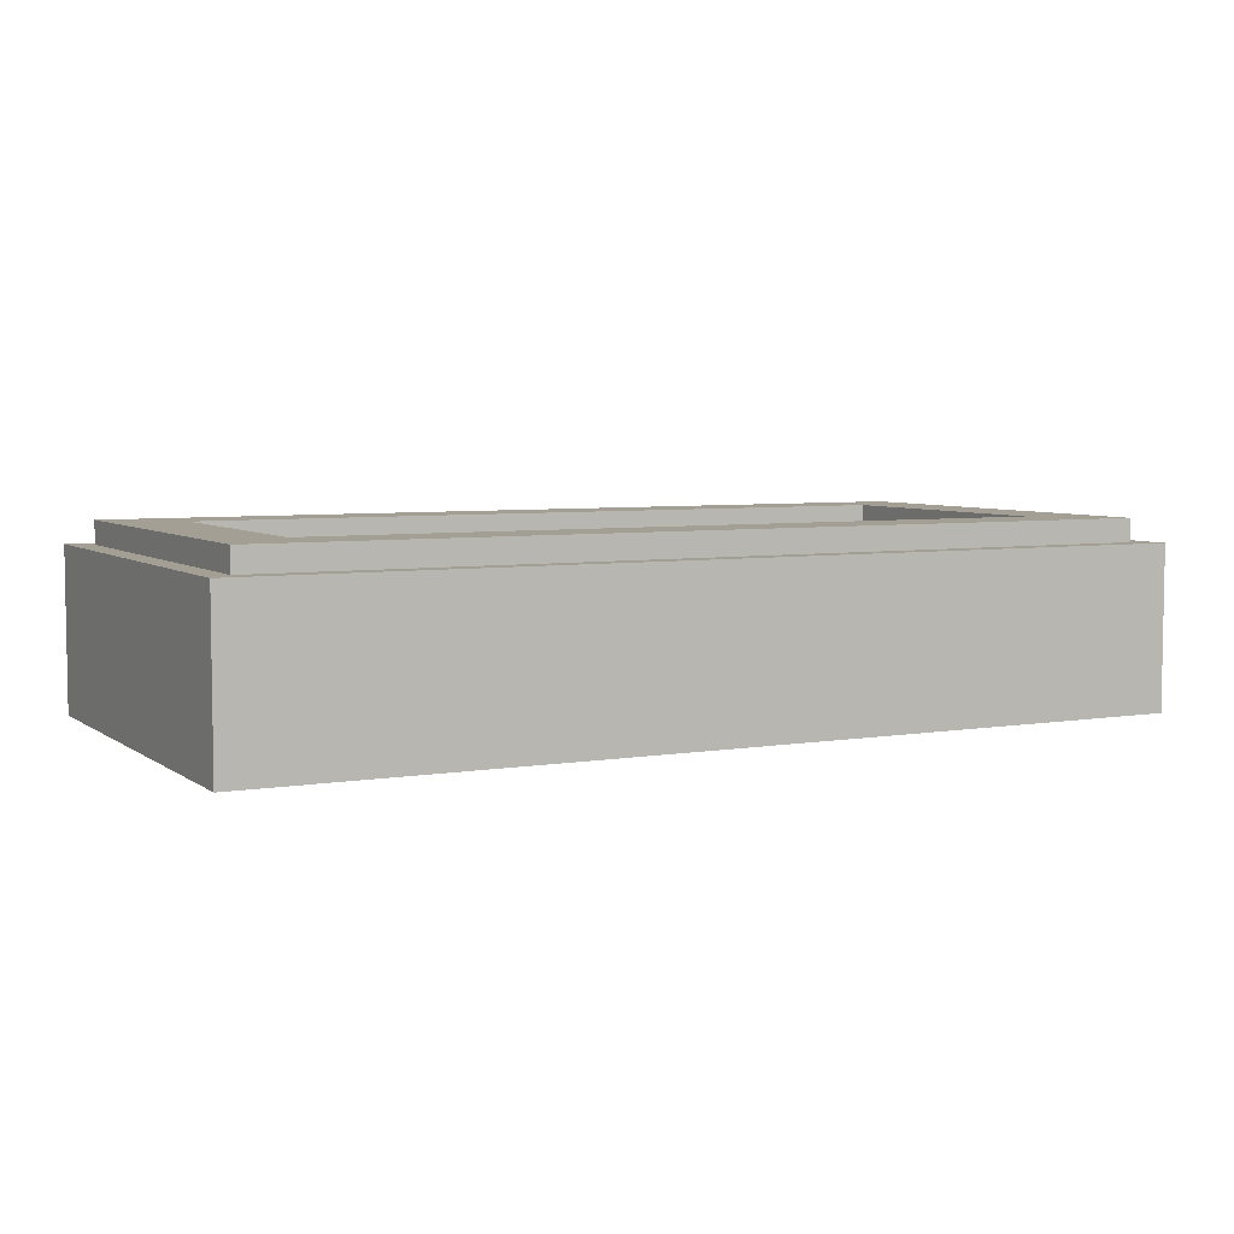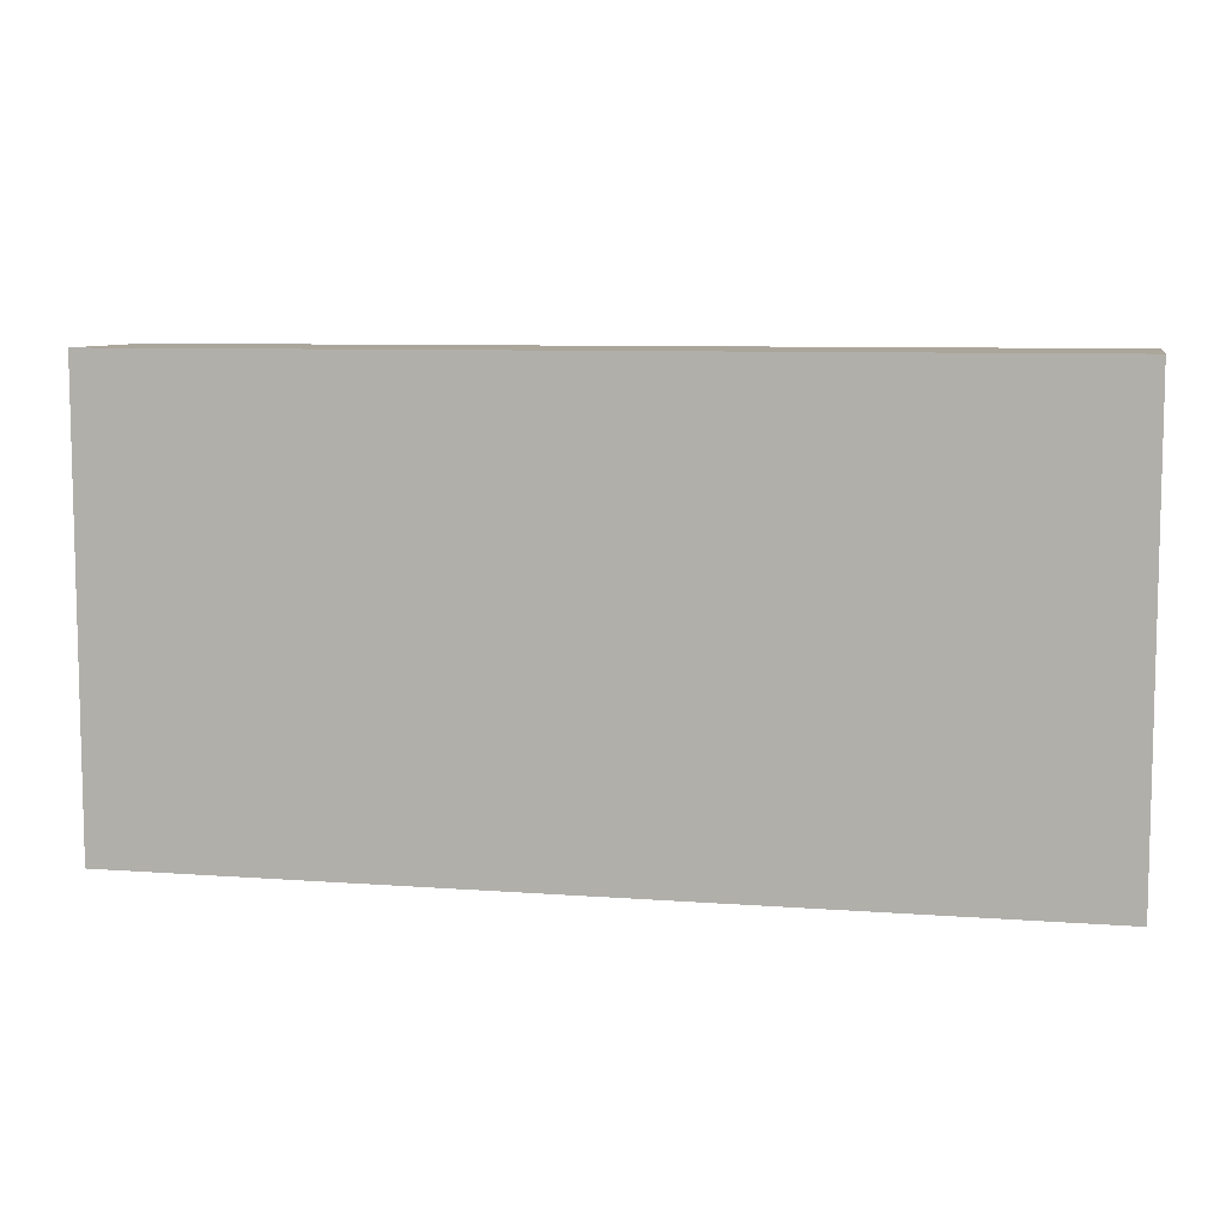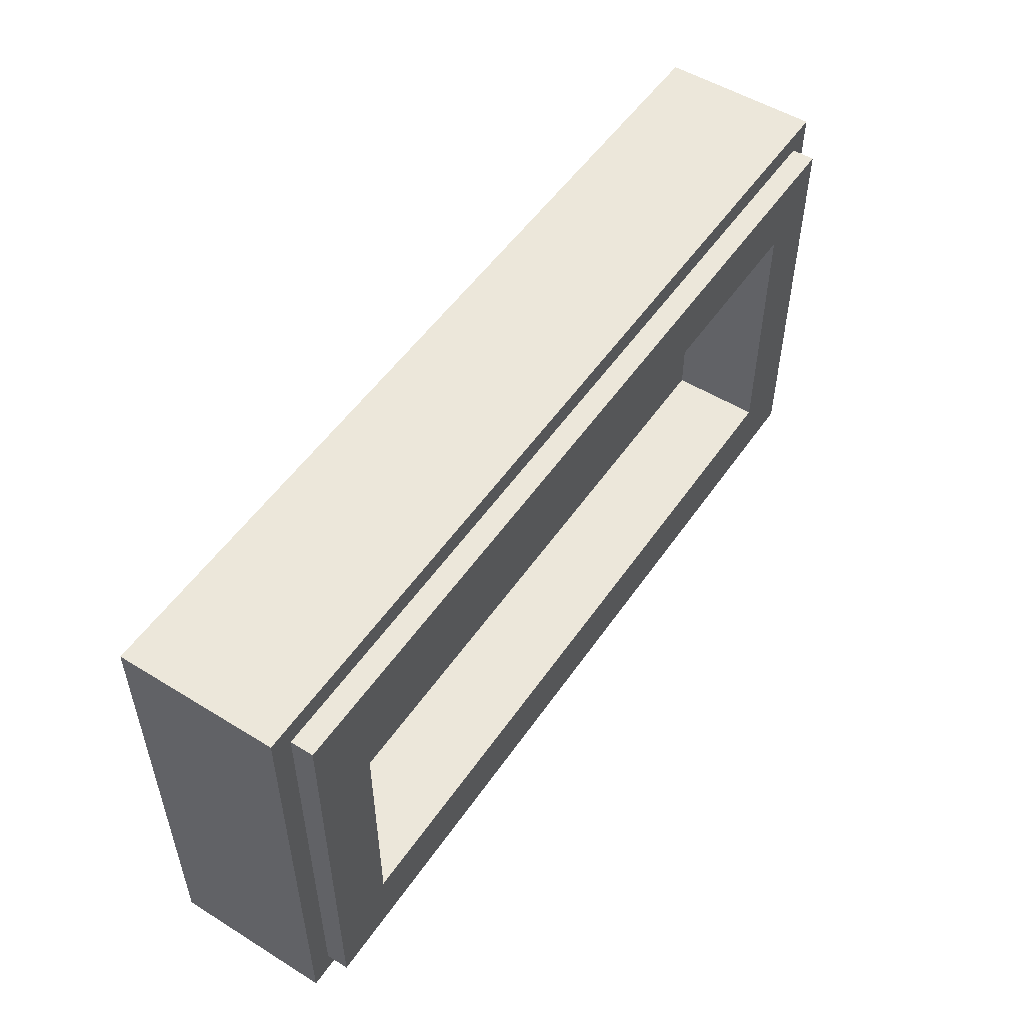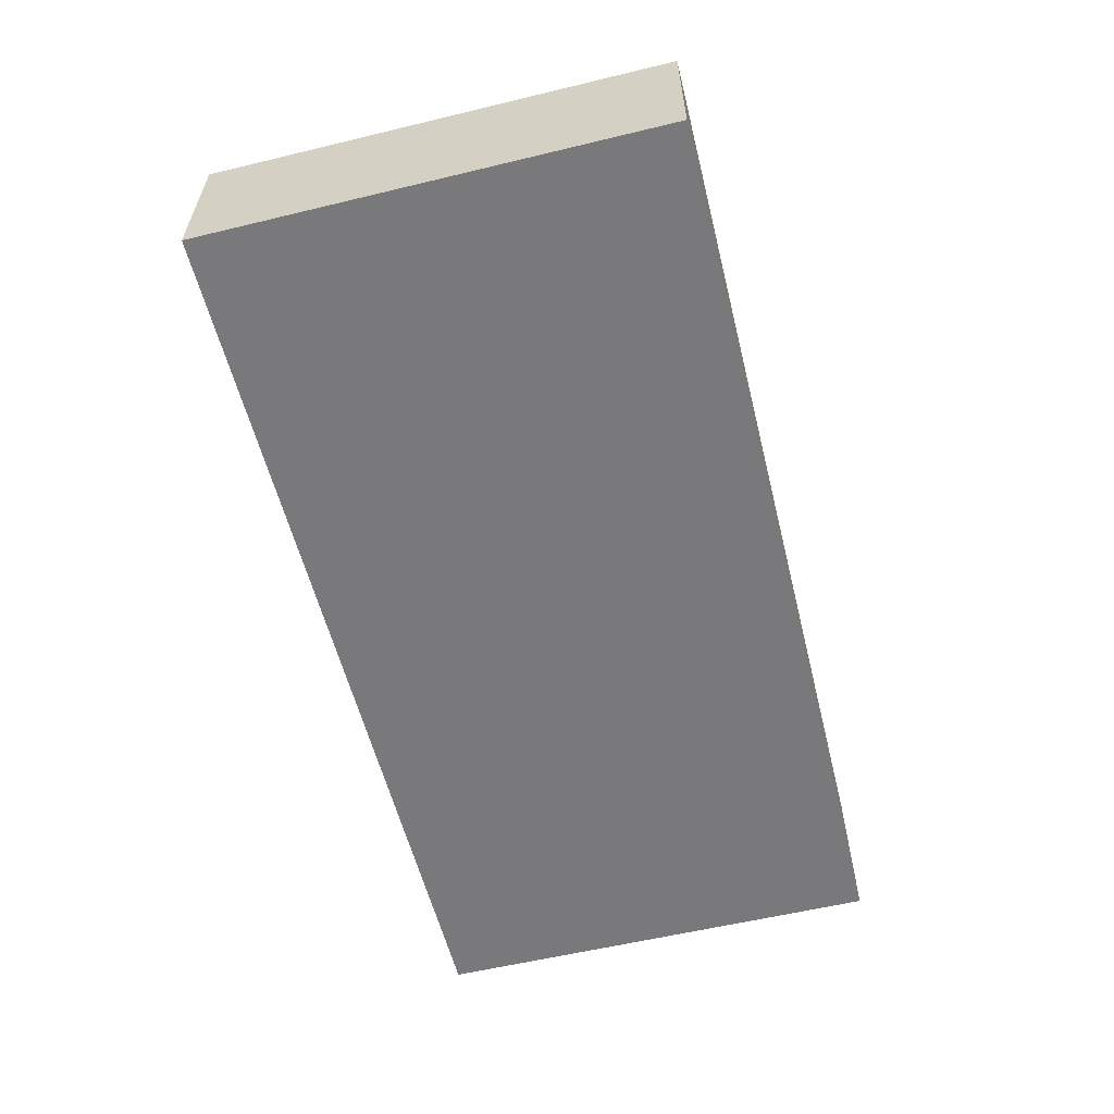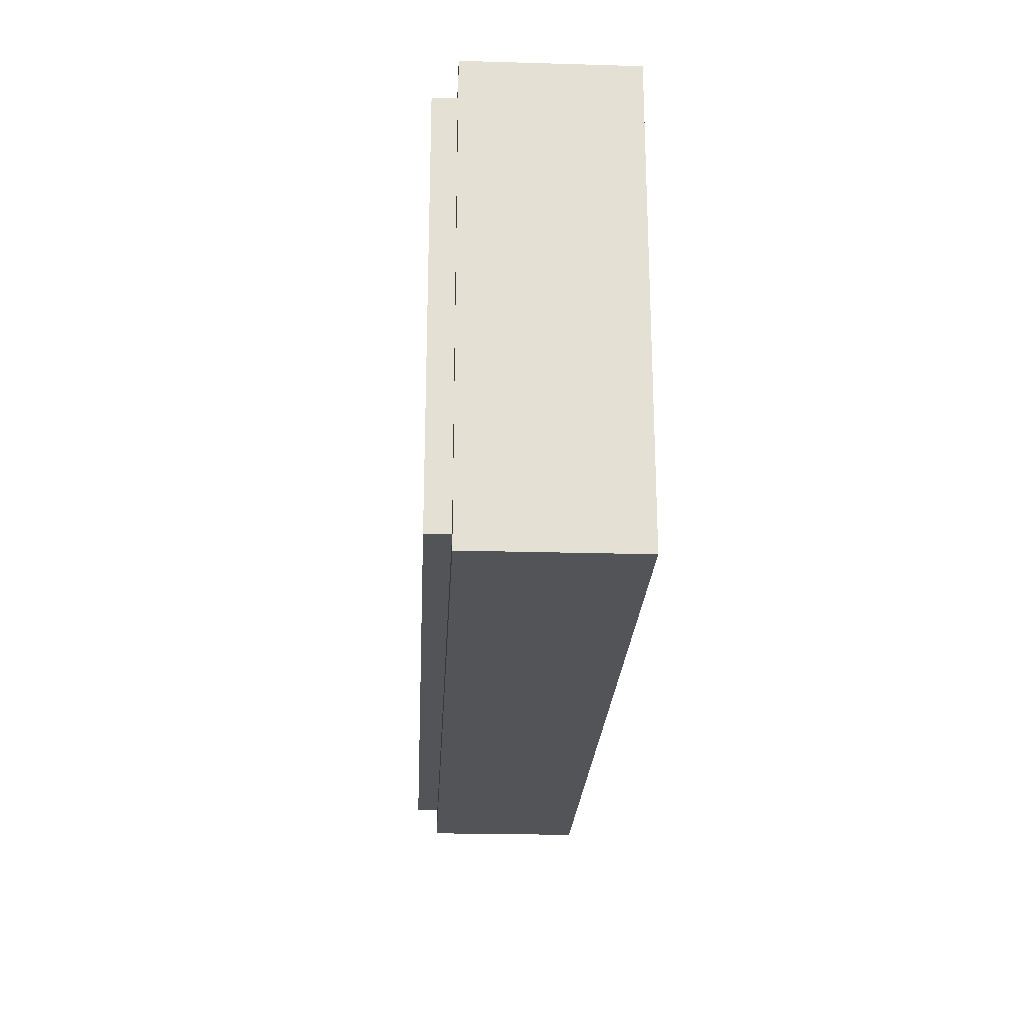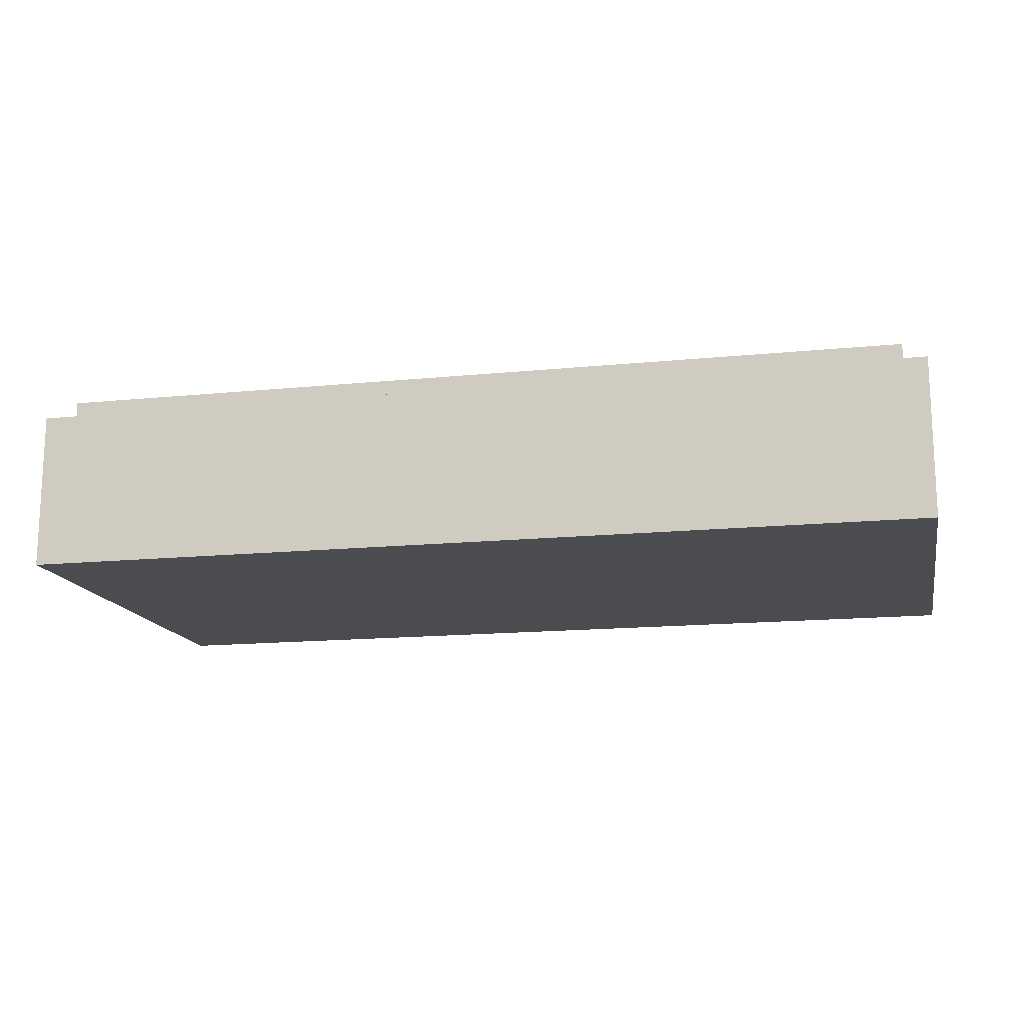
<metadata>
{"format":"obj","ext":"obj","renderer":"f3d","projection":"perspective","resolution":1024,"background":"white","views":[{"elev":5.5,"azim":152.5,"up":"+Y"},{"elev":8.0,"azim":11.9,"up":"+Z"},{"elev":52.3,"azim":123.6,"up":"+Z"},{"elev":-57.9,"azim":104.0,"up":"+Y"},{"elev":-23.1,"azim":-92.8,"up":"+Z"},{"elev":-15.1,"azim":-167.9,"up":"+Y"}]}
</metadata>
<code>
v -1 0.35 0.5
v -1 0 0.5
v 1 0 0.5
v 1 0.35 0.5
v -1 0.35 -0.5
v -1 0 -0.5
v -1 0 0.5
v -1 0.35 0.5
v 1 0.35 -0.5
v 1 0 -0.5
v -1 0 -0.5
v -1 0.35 -0.5
v 1 0.35 0.5
v 1 0 0.5
v 1 0 -0.5
v 1 0.35 -0.5
v -0.95 0.4 0.45
v -0.95 0.35 0.45
v 0.95 0.35 0.45
v 0.95 0.4 0.45
v -0.95 0.4 -0.45
v -0.95 0.35 -0.45
v -0.95 0.35 0.45
v -0.95 0.4 0.45
v 0.95 0.4 -0.45
v 0.95 0.35 -0.45
v -0.95 0.35 -0.45
v -0.95 0.4 -0.45
v 0.95 0.4 0.45
v 0.95 0.35 0.45
v 0.95 0.35 -0.45
v 0.95 0.4 -0.45
v -0.8 0.2 0.3
v 0.8 0.2 0.3
v 0.8 0.2 -0.3
v -0.8 0.2 -0.3
v -0.8 0.2 0.3
v -0.8 0.4 0.3
v 0.8 0.4 0.3
v 0.8 0.2 0.3
v -0.8 0.2 -0.3
v -0.8 0.4 -0.3
v -0.8 0.4 0.3
v -0.8 0.2 0.3
v 0.8 0.2 -0.3
v 0.8 0.4 -0.3
v -0.8 0.4 -0.3
v -0.8 0.2 -0.3
v 0.8 0.2 0.3
v 0.8 0.4 0.3
v 0.8 0.4 -0.3
v 0.8 0.2 -0.3
v -0.95 0.4 0.45
v -0.8 0.4 0.3
v -0.8 0.4 -0.3
v -0.95 0.4 -0.45
v 0.95 0.4 -0.45
v 0.8 0.4 -0.3
v 0.8 0.4 0.3
v 0.95 0.4 0.45
v 0.95 0.4 0.45
v 0.8 0.4 0.3
v -0.8 0.4 0.3
v -0.95 0.4 0.45
v -0.95 0.4 -0.45
v -0.8 0.4 -0.3
v 0.8 0.4 -0.3
v 0.95 0.4 -0.45
v -1 0.35 0.5
v -0.95 0.35 0.45
v -0.95 0.35 -0.45
v -1 0.35 -0.5
v 1 0.35 -0.5
v 0.95 0.35 -0.45
v 0.95 0.35 0.45
v 1 0.35 0.5
v 1 0.35 0.5
v 0.95 0.35 0.45
v -0.95 0.35 0.45
v -1 0.35 0.5
v -1 0.35 -0.5
v -0.95 0.35 -0.45
v 0.95 0.35 -0.45
v 1 0.35 -0.5
v -0.8425 0 -0.475
v -0.8425 0 0.02
v -0.8675 0 0.02
v -0.8675 0 -0.475
v -0.5825 0 0.02
v -0.5825 0 -0.475
v -0.5575 0 -0.475
v -0.5575 0 0.02
v -0.2725 0 -0.475
v -0.2725 0 0.475
v -0.2975 0 0.475
v -0.2975 0 -0.475
v -0.0125 0 -0.475
v 0.0125 0 -0.475
v 0.0125 0 0.02
v -0.0125 0 0.02
v 0.2725 0 -0.475
v 0.2975 0 -0.475
v 0.2975 0 0.02
v 0.2725 0 0.02
v 0.5575 0 -0.475
v 0.5825 0 -0.475
v 0.5825 0 0.02
v 0.5575 0 0.02
v 0.8675 0 0.475
v 0.8425 0 0.475
v 0.8425 0 -0.475
v 0.8675 0 -0.475
v -0.9 0 0.025
v -0.8675 0 0.02
v -0.8425 0 0.02
v -0.81 0 0.025
v -0.9 0 0.025
v -0.81 0 0.025
v -0.79 0 0.05
v -0.92 0 0.05
v -0.92 0 0.05
v -0.79 0 0.05
v -0.79 0 0.475
v -0.92 0 0.475
v -0.5825 0 0.02
v -0.5575 0 0.02
v -0.525 0 0.025
v -0.615 0 0.025
v -0.615 0 0.025
v -0.525 0 0.025
v -0.505 0 0.05
v -0.635 0 0.05
v -0.635 0 0.05
v -0.505 0 0.05
v -0.505 0 0.475
v -0.635 0 0.475
v -0.045 0 0.025
v -0.0125 0 0.02
v 0.0125 0 0.02
v 0.045 0 0.025
v -0.045 0 0.025
v 0.045 0 0.025
v 0.065 0 0.05
v -0.065 0 0.05
v 0.065 0 0.475
v -0.065 0 0.475
v -0.065 0 0.05
v 0.065 0 0.05
v 0.24 0 0.025
v 0.2725 0 0.02
v 0.2975 0 0.02
v 0.33 0 0.025
v 0.24 0 0.025
v 0.33 0 0.025
v 0.35 0 0.05
v 0.22 0 0.05
v 0.22 0 0.05
v 0.35 0 0.05
v 0.35 0 0.475
v 0.22 0 0.475
v 0.5575 0 0.02
v 0.5825 0 0.02
v 0.615 0 0.025
v 0.525 0 0.025
v 0.525 0 0.025
v 0.615 0 0.025
v 0.635 0 0.05
v 0.505 0 0.05
v 0.505 0 0.05
v 0.635 0 0.05
v 0.635 0 0.475
v 0.505 0 0.475
v -0.92 0 0.05
v -0.92 0 0.475
v -1 0 0.5
v -1 0 -0.5
v -0.92 0 0.05
v -1 0 -0.5
v -0.9 0 0.025
v -1 0 -0.5
v -0.8675 0 -0.475
v -0.8675 0 0.02
v -0.9 0 0.025
v -0.635 0 0.05
v -0.635 0 0.475
v -0.79 0 0.475
v -0.79 0 0.05
v -0.615 0 0.025
v -0.635 0 0.05
v -0.79 0 0.05
v -0.81 0 0.025
v -0.615 0 0.025
v -0.81 0 0.025
v -0.8425 0 0.02
v -0.5825 0 0.02
v -0.5825 0 -0.475
v -0.5825 0 0.02
v -0.8425 0 0.02
v -0.8425 0 -0.475
v -0.2975 0 0.475
v -0.505 0 0.475
v -0.505 0 0.05
v -0.2975 0 -0.475
v -0.2975 0 -0.475
v -0.505 0 0.05
v -0.525 0 0.025
v -0.5575 0 0.02
v -0.5575 0 -0.475
v -0.2975 0 -0.475
v -0.525 0 0.025
v -0.065 0 0.05
v -0.065 0 0.475
v -0.2725 0 0.475
v -0.2725 0 -0.475
v -0.065 0 0.05
v -0.2725 0 -0.475
v -0.045 0 0.025
v -0.2725 0 -0.475
v -0.0125 0 -0.475
v -0.0125 0 0.02
v -0.045 0 0.025
v 0.22 0 0.05
v 0.22 0 0.475
v 0.065 0 0.475
v 0.065 0 0.05
v 0.24 0 0.025
v 0.22 0 0.05
v 0.065 0 0.05
v 0.045 0 0.025
v 0.2725 0 0.02
v 0.24 0 0.025
v 0.045 0 0.025
v 0.0125 0 0.02
v 0.2725 0 -0.475
v 0.2725 0 0.02
v 0.0125 0 0.02
v 0.0125 0 -0.475
v 0.505 0 0.05
v 0.505 0 0.475
v 0.35 0 0.475
v 0.35 0 0.05
v 0.525 0 0.025
v 0.505 0 0.05
v 0.35 0 0.05
v 0.33 0 0.025
v 0.525 0 0.025
v 0.33 0 0.025
v 0.2975 0 0.02
v 0.5575 0 0.02
v 0.5575 0 -0.475
v 0.5575 0 0.02
v 0.2975 0 0.02
v 0.2975 0 -0.475
v 0.8425 0 0.475
v 0.635 0 0.475
v 0.635 0 0.05
v 0.8425 0 -0.475
v 0.8425 0 -0.475
v 0.635 0 0.05
v 0.615 0 0.025
v 0.5825 0 0.02
v 0.5825 0 -0.475
v 0.8425 0 -0.475
v 0.615 0 0.025
v 1 0 0.5
v 0.8675 0 0.475
v 0.8675 0 -0.475
v 1 0 -0.5
v -1 0 0.5
v -0.92 0 0.475
v -0.79 0 0.475
v -1 0 0.5
v -0.79 0 0.475
v -0.635 0 0.475
v -1 0 0.5
v -0.635 0 0.475
v -0.505 0 0.475
v -1 0 0.5
v -0.505 0 0.475
v -0.2975 0 0.475
v -1 0 0.5
v -0.2975 0 0.475
v -0.2725 0 0.475
v -1 0 0.5
v -0.2725 0 0.475
v -0.065 0 0.475
v -0.065 0 0.475
v 0.065 0 0.475
v 1 0 0.5
v -1 0 0.5
v 1 0 0.5
v 0.065 0 0.475
v 0.22 0 0.475
v 1 0 0.5
v 0.22 0 0.475
v 0.35 0 0.475
v 1 0 0.5
v 0.35 0 0.475
v 0.505 0 0.475
v 1 0 0.5
v 0.505 0 0.475
v 0.635 0 0.475
v 1 0 0.5
v 0.635 0 0.475
v 0.8425 0 0.475
v 1 0 0.5
v 0.8425 0 0.475
v 0.8675 0 0.475
v -0.8675 0 -0.475
v -1 0 -0.5
v -0.8425 0 -0.475
v -0.8425 0 -0.475
v -1 0 -0.5
v -0.5825 0 -0.475
v -0.5825 0 -0.475
v -1 0 -0.5
v -0.5575 0 -0.475
v -0.5575 0 -0.475
v -1 0 -0.5
v -0.2975 0 -0.475
v -0.2975 0 -0.475
v -1 0 -0.5
v -0.2725 0 -0.475
v -0.2725 0 -0.475
v -1 0 -0.5
v -0.0125 0 -0.475
v -1 0 -0.5
v 1 0 -0.5
v 0.0125 0 -0.475
v -0.0125 0 -0.475
v 0.0125 0 -0.475
v 1 0 -0.5
v 0.2725 0 -0.475
v 0.2725 0 -0.475
v 1 0 -0.5
v 0.2975 0 -0.475
v 0.5825 0 -0.475
v 0.5575 0 -0.475
v 1 0 -0.5
v 0.5575 0 -0.475
v 0.2975 0 -0.475
v 1 0 -0.5
v 0.5825 0 -0.475
v 1 0 -0.5
v 0.8425 0 -0.475
v 0.8425 0 -0.475
v 1 0 -0.5
v 0.8675 0 -0.475
g mesh1776104
f 1 2 3
f 3 4 1
f 5 6 7
f 7 8 5
f 9 10 11
f 11 12 9
f 13 14 15
f 15 16 13
g mesh1776106
f 17 18 19
f 19 20 17
f 21 22 23
f 23 24 21
f 25 26 27
f 27 28 25
f 29 30 31
f 31 32 29
g mesh1776108
f 33 34 35
f 35 36 33
f 37 38 39
f 39 40 37
f 41 42 43
f 43 44 41
f 45 46 47
f 47 48 45
f 49 50 51
f 51 52 49
f 53 54 55
f 55 56 53
f 57 58 59
f 59 60 57
f 61 62 63
f 63 64 61
f 65 66 67
f 67 68 65
f 69 70 71
f 71 72 69
f 73 74 75
f 75 76 73
f 77 78 79
f 79 80 77
f 81 82 83
f 83 84 81
g mesh1776111
f 85 86 87
f 87 88 85
f 89 90 91
f 91 92 89
f 93 94 95
f 95 96 93
f 97 98 99
f 99 100 97
f 101 102 103
f 103 104 101
f 105 106 107
f 107 108 105
f 109 110 111
f 111 112 109
f 113 114 115
f 115 116 113
f 117 118 119
f 119 120 117
f 121 122 123
f 123 124 121
f 125 126 127
f 127 128 125
f 129 130 131
f 131 132 129
f 133 134 135
f 135 136 133
f 137 138 139
f 139 140 137
f 141 142 143
f 143 144 141
f 145 146 147
f 147 148 145
f 149 150 151
f 151 152 149
f 153 154 155
f 155 156 153
f 157 158 159
f 159 160 157
f 161 162 163
f 163 164 161
f 165 166 167
f 167 168 165
f 169 170 171
f 171 172 169
f 173 174 175
f 175 176 173
f 177 178 179
f 180 181 182
f 182 183 180
f 184 185 186
f 186 187 184
f 188 189 190
f 190 191 188
f 192 193 194
f 194 195 192
f 196 197 198
f 198 199 196
f 200 201 202
f 202 203 200
f 204 205 206
f 207 208 209
f 209 210 207
f 211 212 213
f 213 214 211
f 215 216 217
f 218 219 220
f 220 221 218
f 222 223 224
f 224 225 222
f 226 227 228
f 228 229 226
f 230 231 232
f 232 233 230
f 234 235 236
f 236 237 234
f 238 239 240
f 240 241 238
f 242 243 244
f 244 245 242
f 246 247 248
f 248 249 246
f 250 251 252
f 252 253 250
f 254 255 256
f 256 257 254
f 258 259 260
f 261 262 263
f 263 264 261
f 265 266 267
f 267 268 265
f 269 270 271
f 272 273 274
f 275 276 277
f 278 279 280
f 281 282 283
f 284 285 286
f 287 288 289
f 289 290 287
f 291 292 293
f 294 295 296
f 297 298 299
f 300 301 302
f 303 304 305
f 306 307 308
f 309 310 311
f 312 313 314
f 315 316 317
f 318 319 320
f 321 322 323
f 324 325 326
f 327 328 329
f 329 330 327
f 331 332 333
f 334 335 336
f 337 338 339
f 340 341 342
f 343 344 345
f 346 347 348

</code>
